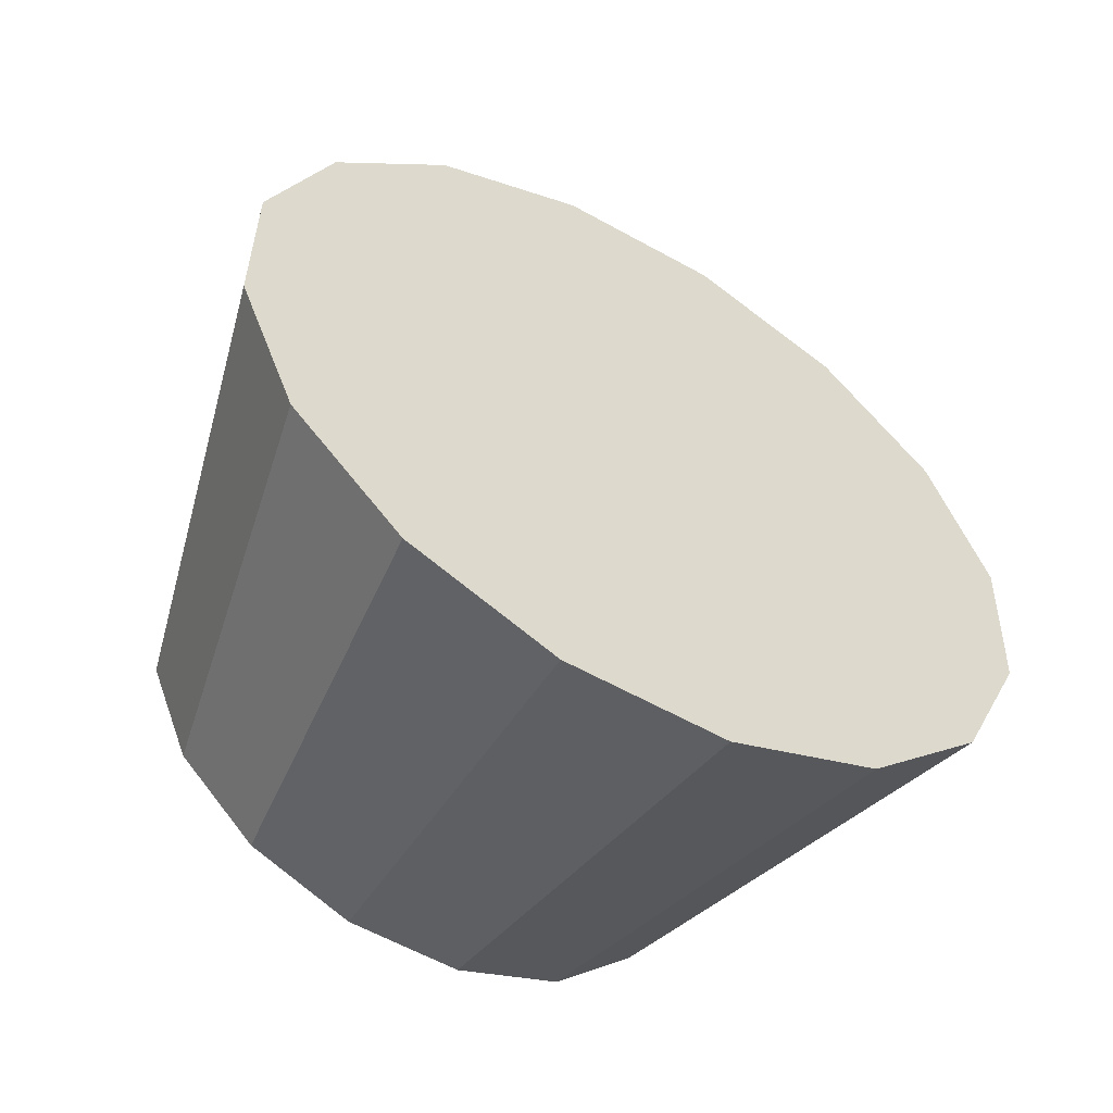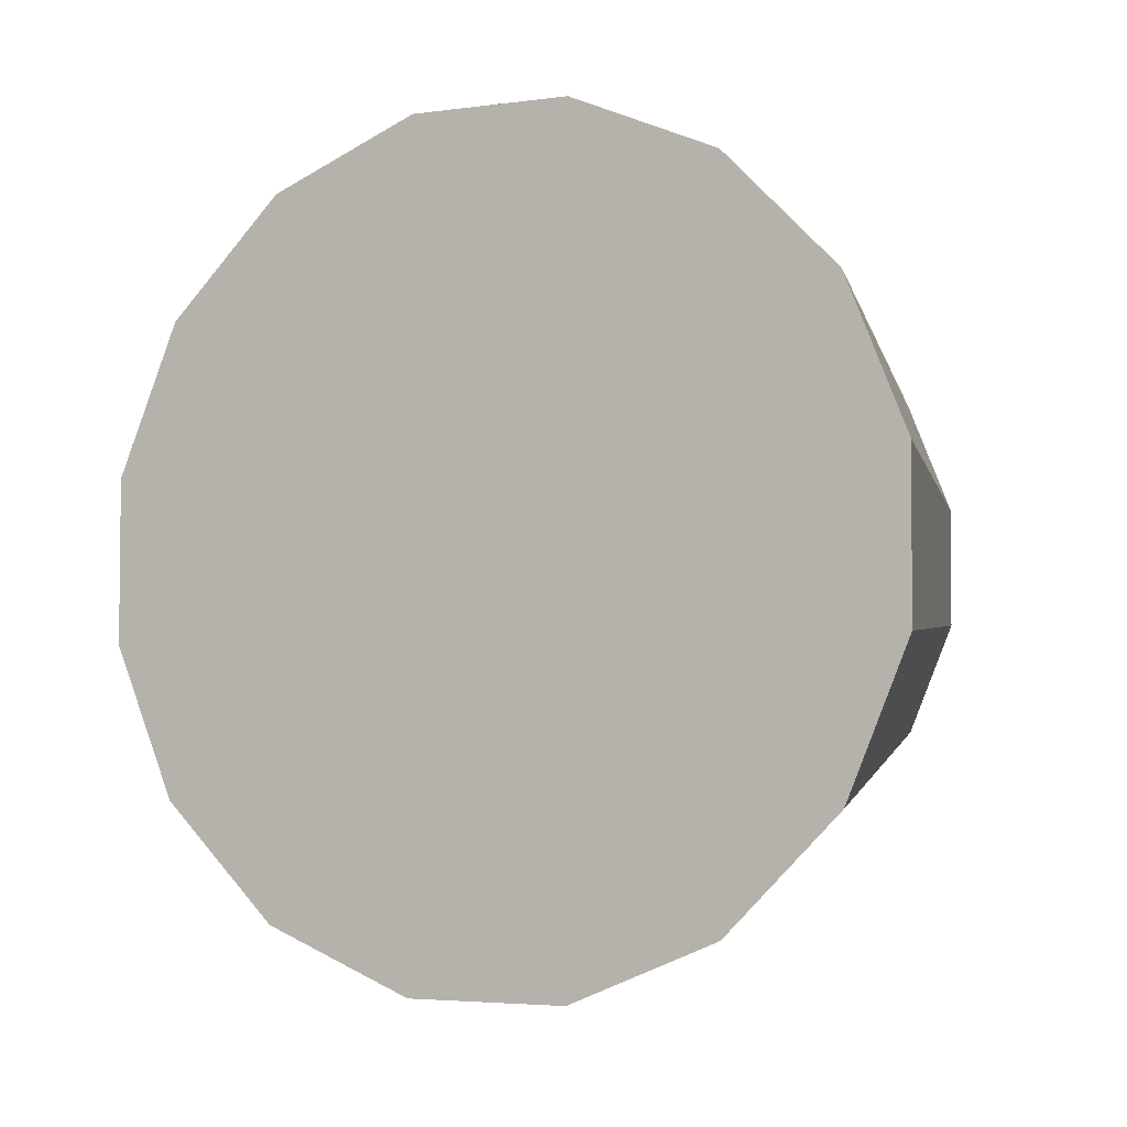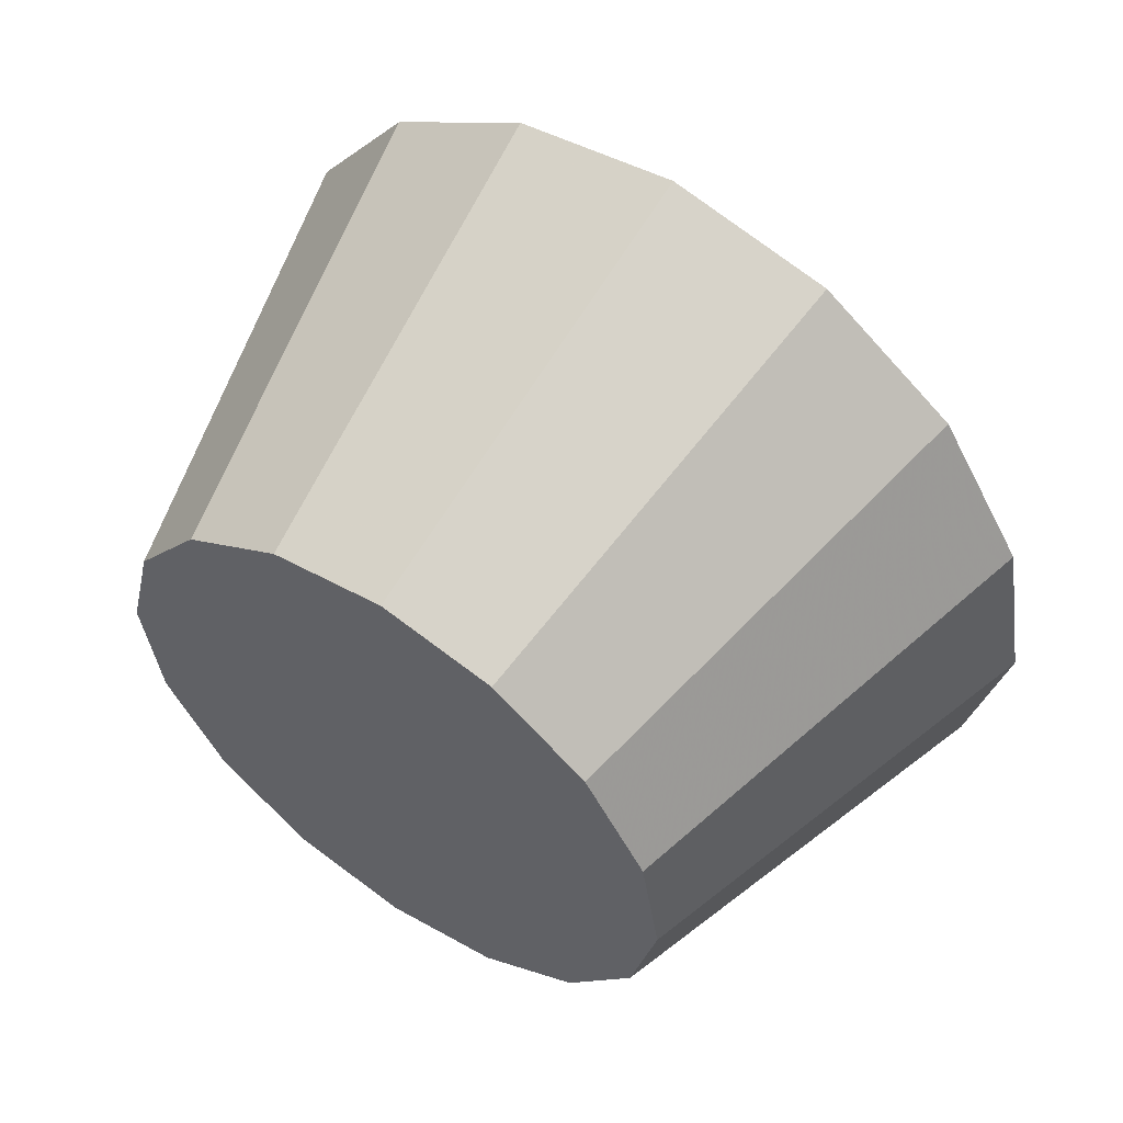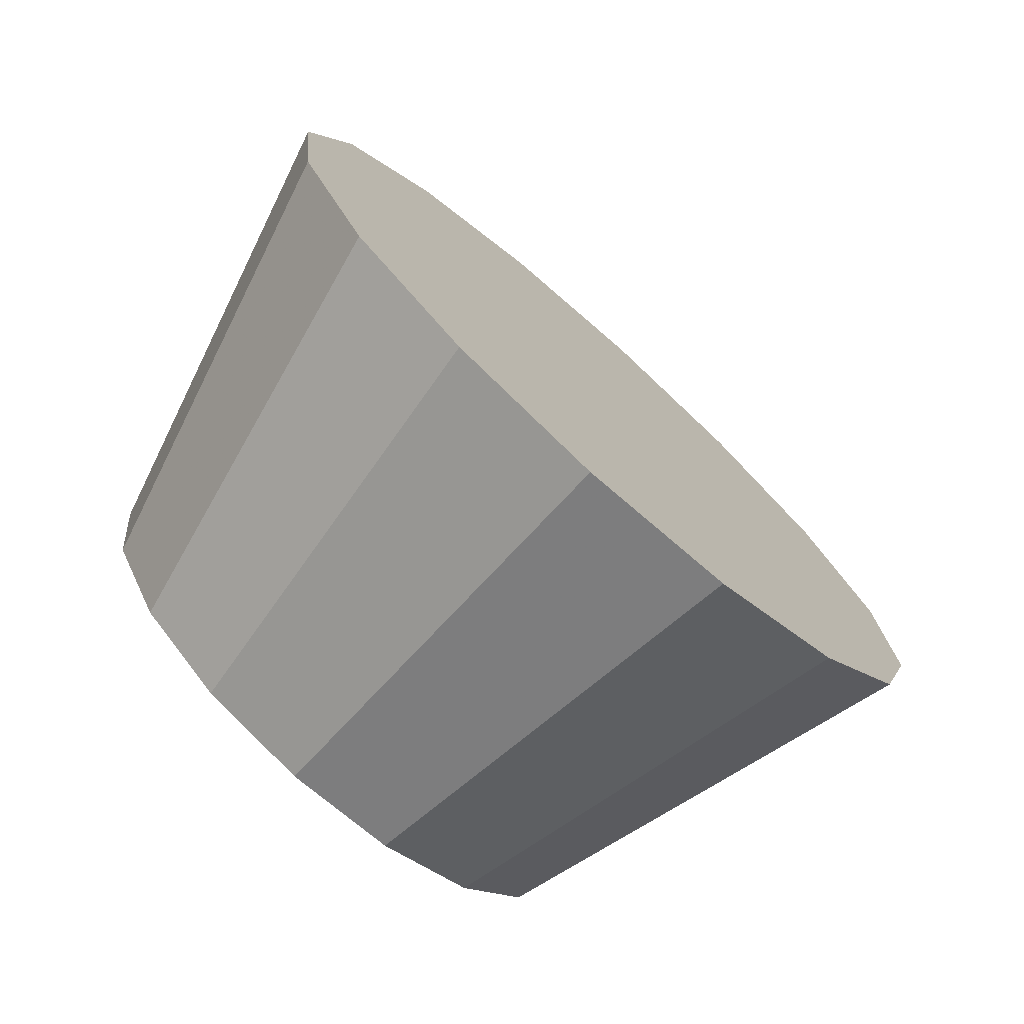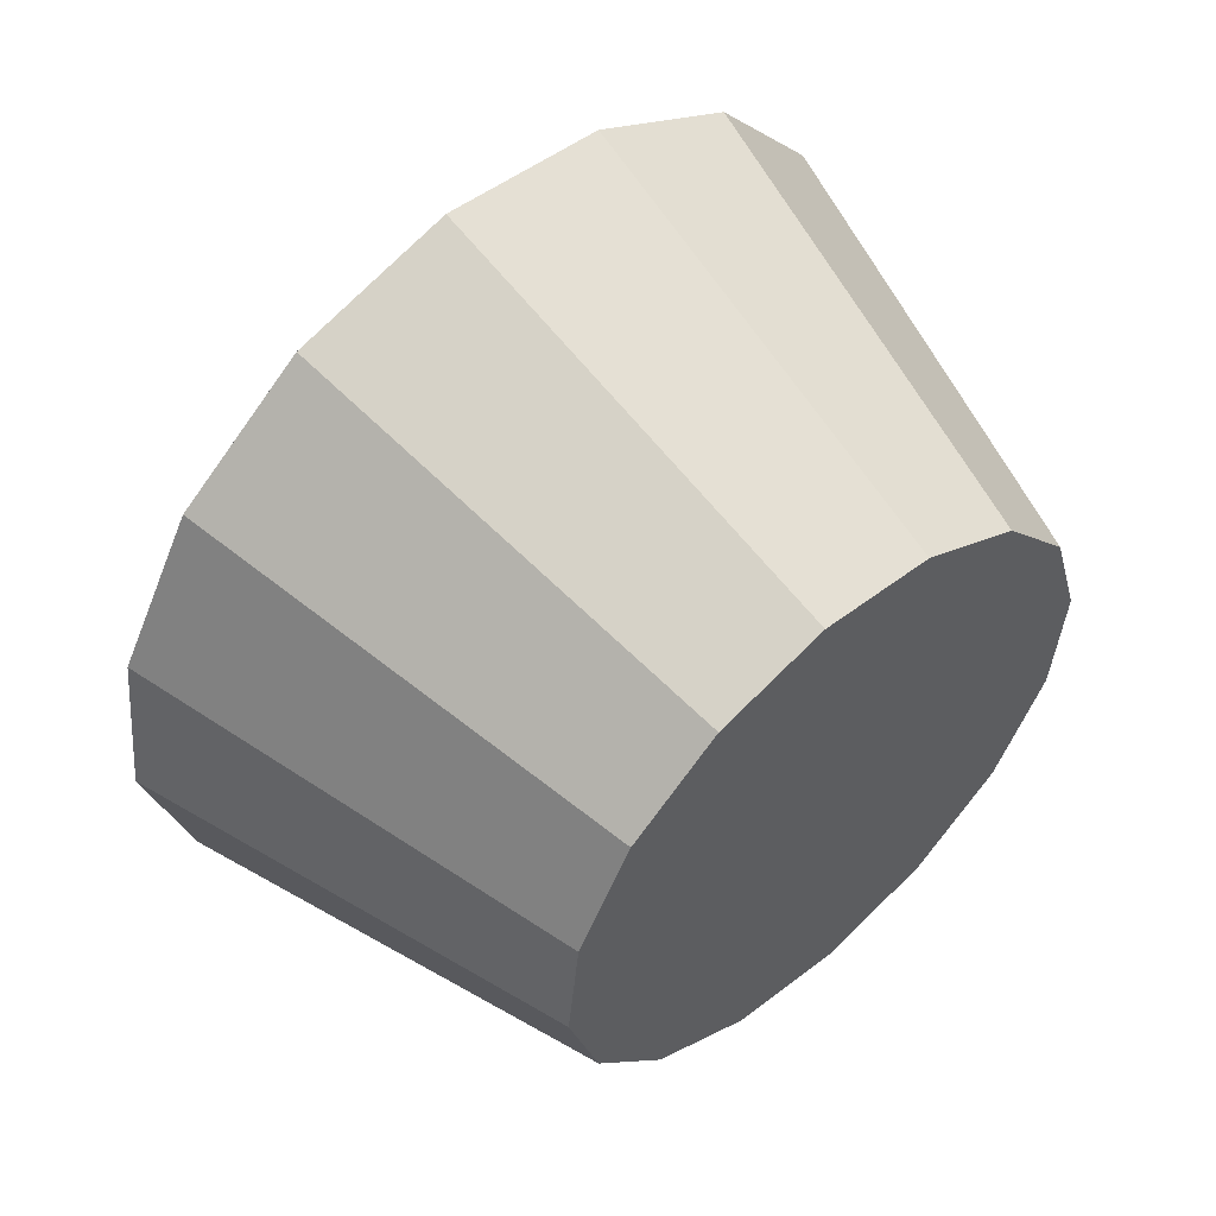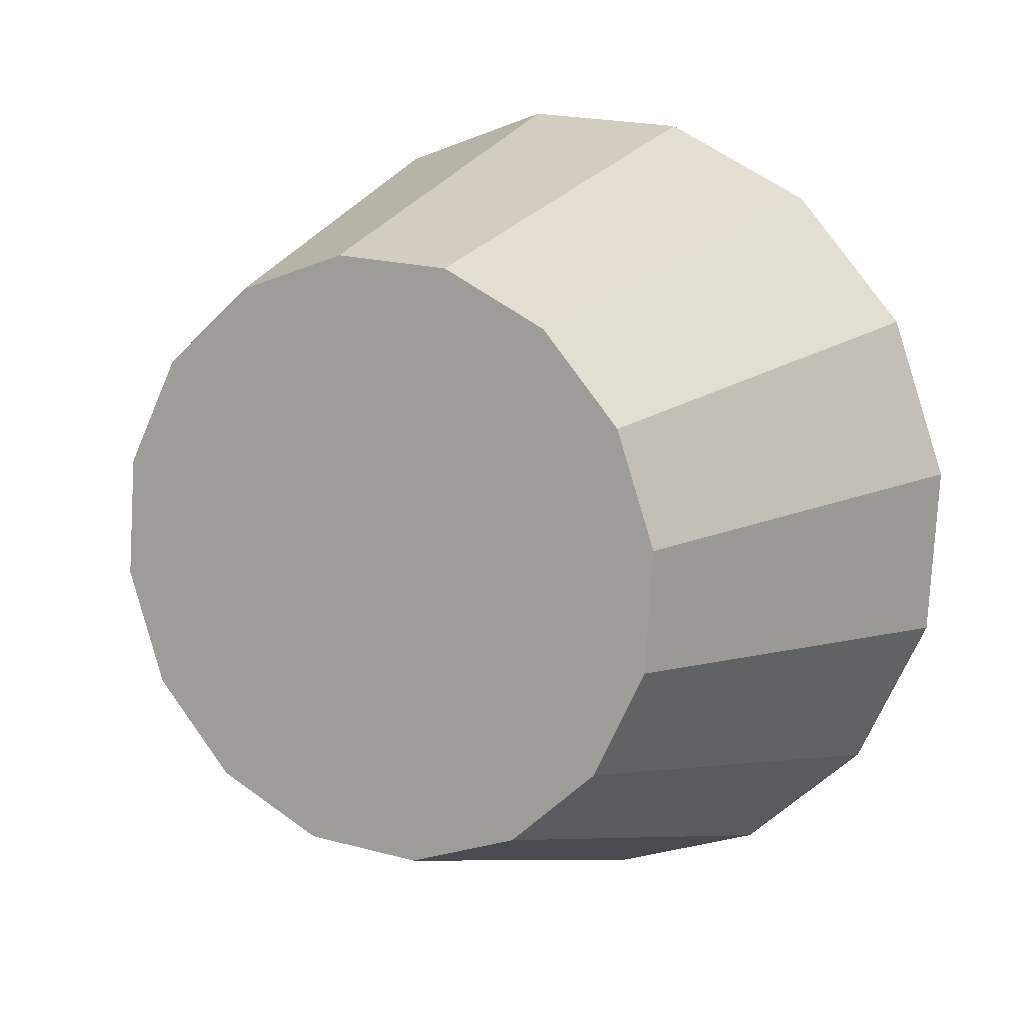
<metadata>
{"format":"obj","ext":"obj","renderer":"f3d","projection":"perspective","resolution":1024,"background":"white","views":[{"elev":-3.9,"azim":-43.3,"up":"+Y"},{"elev":51.8,"azim":-137.5,"up":"+Z"},{"elev":-60.7,"azim":124.4,"up":"+Z"},{"elev":26.2,"azim":77.5,"up":"+Z"},{"elev":-46.4,"azim":-102.8,"up":"+Z"},{"elev":-40.2,"azim":-139.7,"up":"+Y"}]}
</metadata>
<code>
v 0.3769 -0.8894 1.982
v 0.3741 -0.879 1.972
v 0.3661 -0.8701 1.964
v 0.354 -0.8642 1.958
v 0.3398 -0.8622 1.956
v 0.3256 -0.8642 1.958
v 0.3136 -0.8701 1.964
v 0.3055 -0.879 1.972
v 0.3027 -0.8894 1.982
v 0.3055 -0.8998 1.991
v 0.3136 -0.9086 2
v 0.3256 -0.9145 2.005
v 0.3398 -0.9166 2.007
v 0.354 -0.9145 2.005
v 0.3661 -0.9086 2
v 0.3741 -0.8998 1.991
v 0.3398 -0.8894 1.982
v 0.3398 -0.8894 1.982
v 0.3398 -0.8894 1.982
v 0.3398 -0.8894 1.982
v 0.3398 -0.8894 1.982
v 0.3398 -0.8894 1.982
v 0.3398 -0.8894 1.982
v 0.3398 -0.8894 1.982
v 0.3398 -0.8894 1.982
v 0.3398 -0.8894 1.982
v 0.3398 -0.8894 1.982
v 0.3398 -0.8894 1.982
v 0.3398 -0.8894 1.982
v 0.3398 -0.8894 1.982
v 0.3398 -0.8894 1.982
v 0.3398 -0.8894 1.982
v 0.3923 -0.8523 2.022
v 0.3883 -0.8375 2.008
v 0.3769 -0.825 1.996
v 0.3599 -0.8167 1.989
v 0.3398 -0.8138 1.986
v 0.3198 -0.8167 1.989
v 0.3027 -0.825 1.996
v 0.2913 -0.8375 2.008
v 0.2874 -0.8523 2.022
v 0.2913 -0.867 2.035
v 0.3027 -0.8795 2.047
v 0.3198 -0.8878 2.055
v 0.3398 -0.8907 2.057
v 0.3599 -0.8878 2.055
v 0.3769 -0.8795 2.047
v 0.3883 -0.867 2.035
v 0.3398 -0.8523 2.022
v 0.3398 -0.8523 2.022
v 0.3398 -0.8523 2.022
v 0.3398 -0.8523 2.022
v 0.3398 -0.8523 2.022
v 0.3398 -0.8523 2.022
v 0.3398 -0.8523 2.022
v 0.3398 -0.8523 2.022
v 0.3398 -0.8523 2.022
v 0.3398 -0.8523 2.022
v 0.3398 -0.8523 2.022
v 0.3398 -0.8523 2.022
v 0.3398 -0.8523 2.022
v 0.3398 -0.8523 2.022
v 0.3398 -0.8523 2.022
v 0.3398 -0.8523 2.022
f 33 34 49
f 49 34 50
f 34 35 50
f 50 35 51
f 35 36 51
f 51 36 52
f 36 37 52
f 52 37 53
f 37 38 53
f 53 38 54
f 38 39 54
f 54 39 55
f 39 40 55
f 55 40 56
f 40 41 56
f 56 41 57
f 41 42 57
f 57 42 58
f 42 43 58
f 58 43 59
f 43 44 59
f 59 44 60
f 44 45 60
f 60 45 61
f 45 46 61
f 61 46 62
f 46 47 62
f 62 47 63
f 47 48 63
f 63 48 64
f 48 33 64
f 64 33 49
f 2 1 17
f 2 17 18
f 3 2 18
f 3 18 19
f 4 3 19
f 4 19 20
f 5 4 20
f 5 20 21
f 6 5 21
f 6 21 22
f 7 6 22
f 7 22 23
f 8 7 23
f 8 23 24
f 9 8 24
f 9 24 25
f 10 9 25
f 10 25 26
f 11 10 26
f 11 26 27
f 12 11 27
f 12 27 28
f 13 12 28
f 13 28 29
f 14 13 29
f 14 29 30
f 15 14 30
f 15 30 31
f 16 15 31
f 16 31 32
f 1 16 32
f 1 32 17
f 49 50 17
f 17 50 18
f 50 51 18
f 18 51 19
f 51 52 19
f 19 52 20
f 52 53 20
f 20 53 21
f 53 54 21
f 21 54 22
f 54 55 22
f 22 55 23
f 55 56 23
f 23 56 24
f 56 57 24
f 24 57 25
f 57 58 25
f 25 58 26
f 58 59 26
f 26 59 27
f 59 60 27
f 27 60 28
f 60 61 28
f 28 61 29
f 61 62 29
f 29 62 30
f 62 63 30
f 30 63 31
f 63 64 31
f 31 64 32
f 64 49 32
f 32 49 17
f 1 2 33
f 33 2 34
f 2 3 34
f 34 3 35
f 3 4 35
f 35 4 36
f 4 5 36
f 36 5 37
f 5 6 37
f 37 6 38
f 6 7 38
f 38 7 39
f 7 8 39
f 39 8 40
f 8 9 40
f 40 9 41
f 9 10 41
f 41 10 42
f 10 11 42
f 42 11 43
f 11 12 43
f 43 12 44
f 12 13 44
f 44 13 45
f 13 14 45
f 45 14 46
f 14 15 46
f 46 15 47
f 15 16 47
f 47 16 48
f 16 1 48
f 48 1 33

</code>
